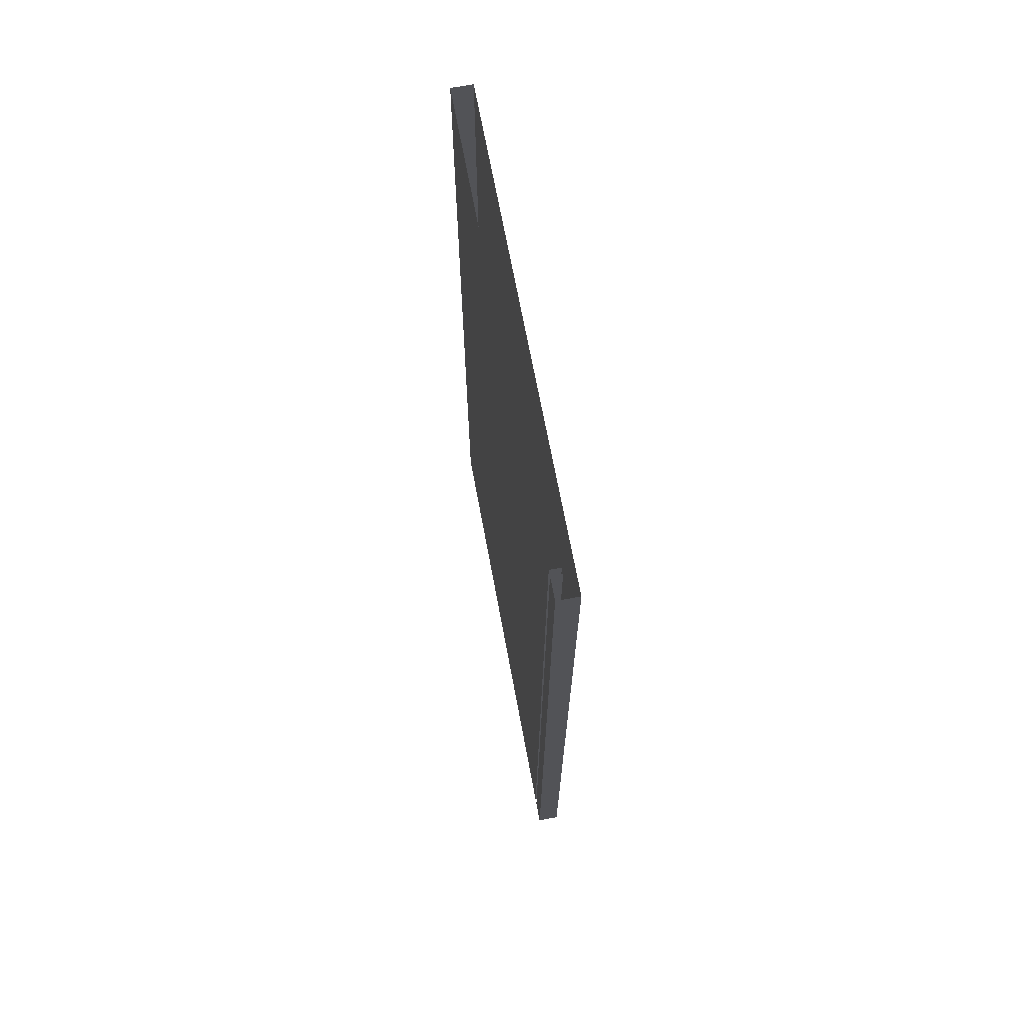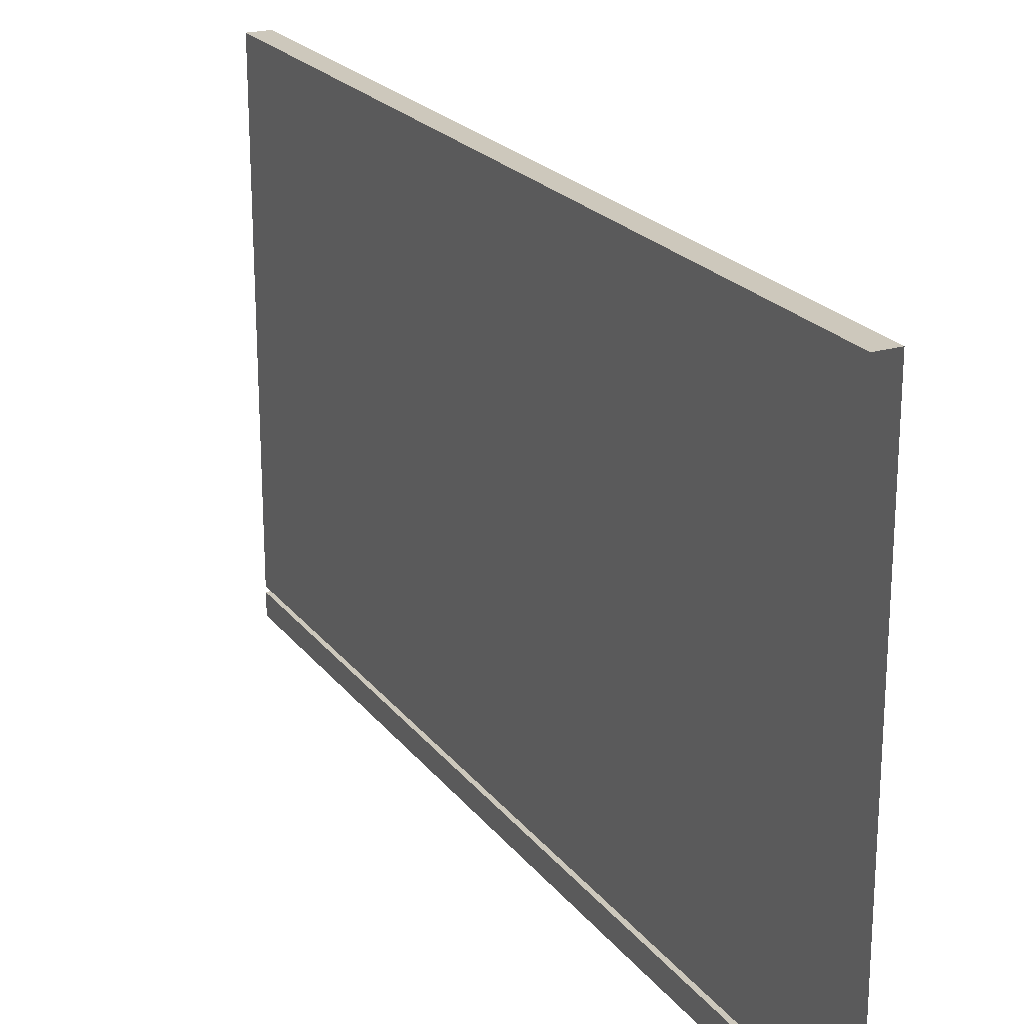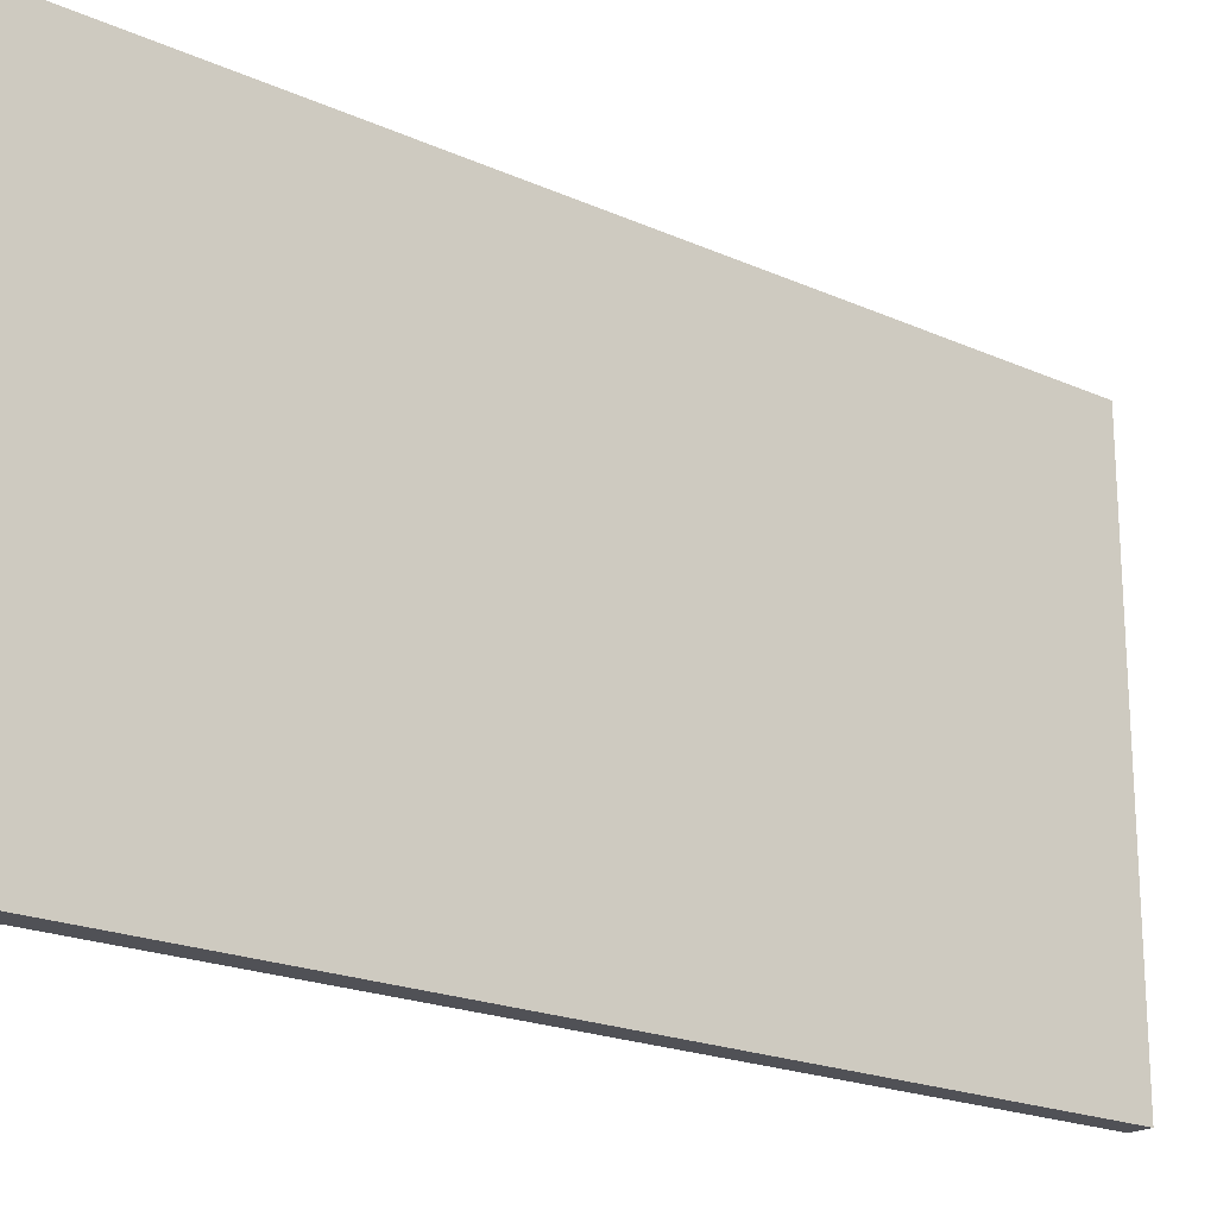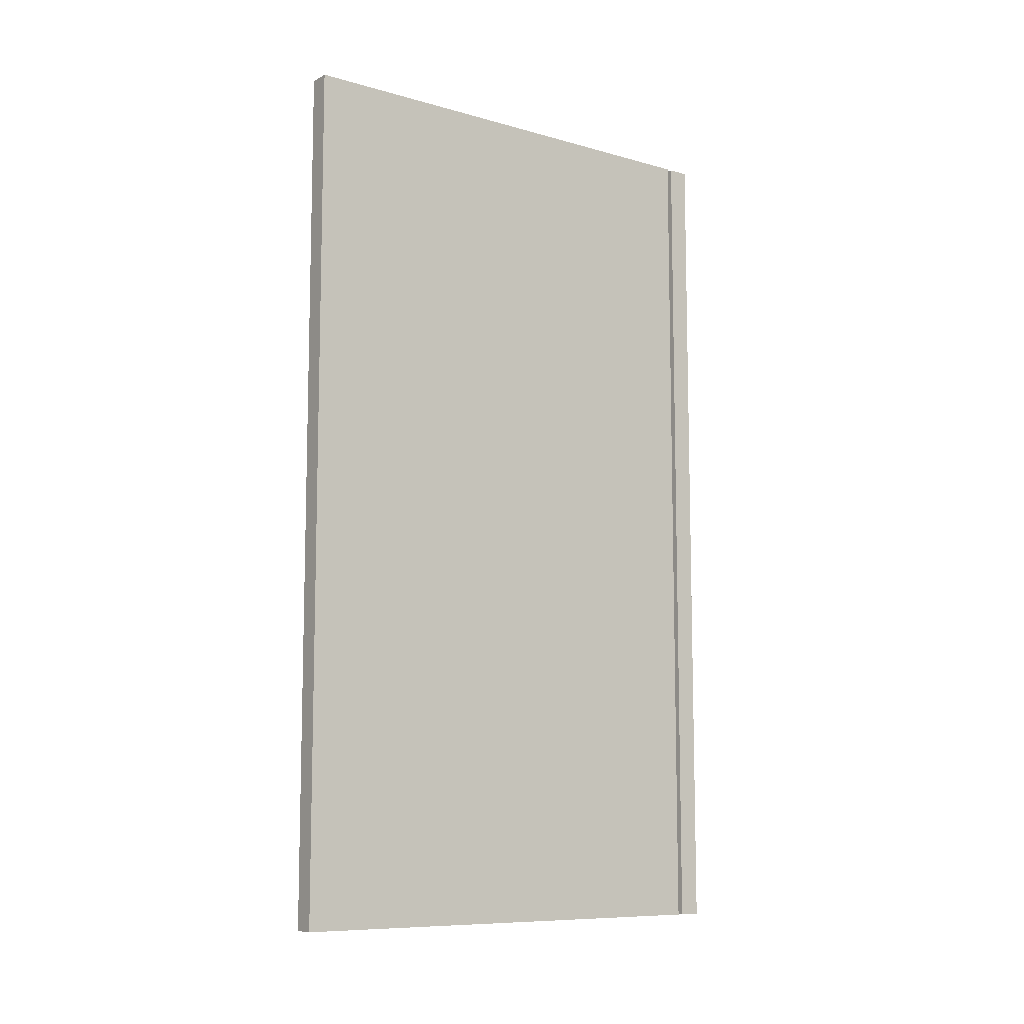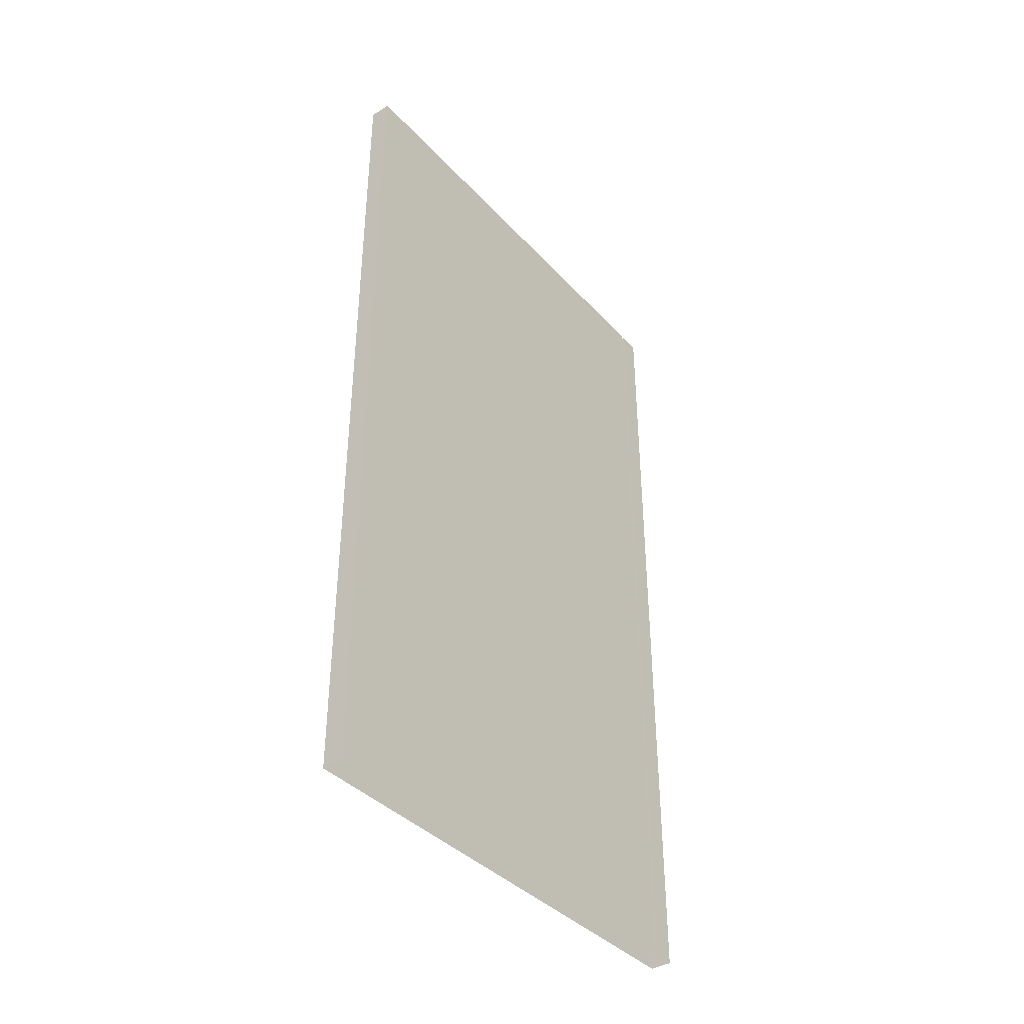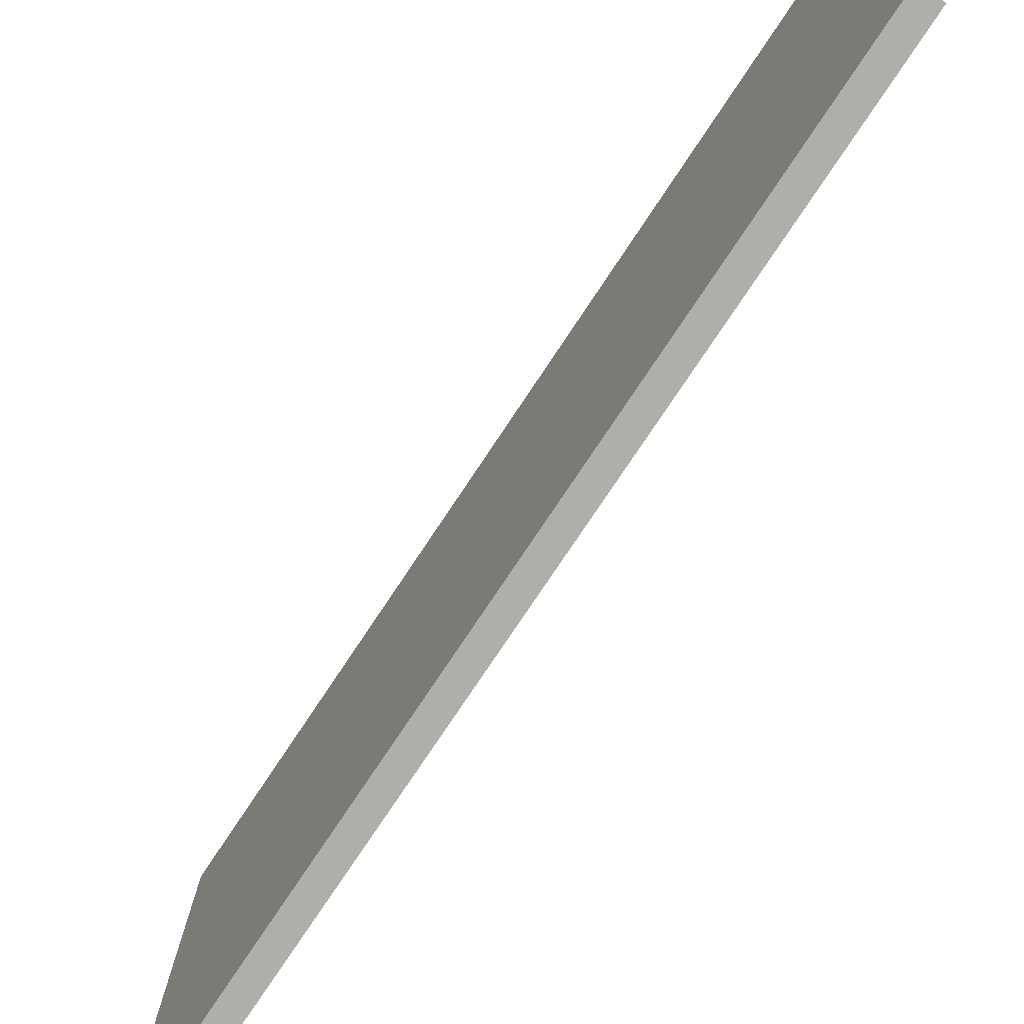
<metadata>
{"format":"obj","ext":"obj","renderer":"f3d","projection":"perspective","resolution":1024,"background":"white","views":[{"elev":68.6,"azim":169.5,"up":"+Y"},{"elev":22.1,"azim":152.8,"up":"+Z"},{"elev":-20.3,"azim":-129.3,"up":"+Z"},{"elev":-9.3,"azim":53.6,"up":"+Y"},{"elev":-38.9,"azim":37.4,"up":"+Y"},{"elev":-77.5,"azim":-33.7,"up":"+Z"}]}
</metadata>
<code>
o PANEL_LEFT_MIDDLE1/PANEL_LEFT_MIDDLE/mesh19/mesh19-geometry#mesh19-geometry
v -0.7679 0.5525 -0.3301
v -0.7679 -0.4937 0.2714
v -0.7679 0.5525 0.2714
v -0.7679 -0.4937 -0.3301
v -0.7417 0.5525 0.2714
v -0.7417 -0.4937 -0.3301
v -0.7417 -0.4937 0.2714
v -0.7417 0.5525 -0.3301
v -0.7417 -0.4937 -0.2974
v -0.7417 0.5525 -0.304
v -0.7417 0.5525 -0.2974
v -0.7417 -0.4937 -0.304
v -0.7548 0.5525 -0.2974
v -0.7548 -0.4937 -0.304
v -0.7548 -0.4937 -0.2974
v -0.7548 0.5525 -0.304
f 1 2 3
f 2 1 4
f 3 2 1
f 4 1 2
f 2 5 3
f 3 5 2
f 1 6 4
f 4 6 1
f 5 2 7
f 7 2 5
f 6 1 8
f 8 1 6
f 9 5 7
f 7 5 9
f 10 6 8
f 8 6 10
f 5 9 11
f 11 9 5
f 6 10 12
f 12 10 6
f 9 13 11
f 11 13 9
f 10 14 12
f 12 14 10
f 13 9 15
f 15 9 13
f 14 10 16
f 16 10 14
f 14 13 15
f 15 13 14
f 13 14 16
f 16 14 13

</code>
